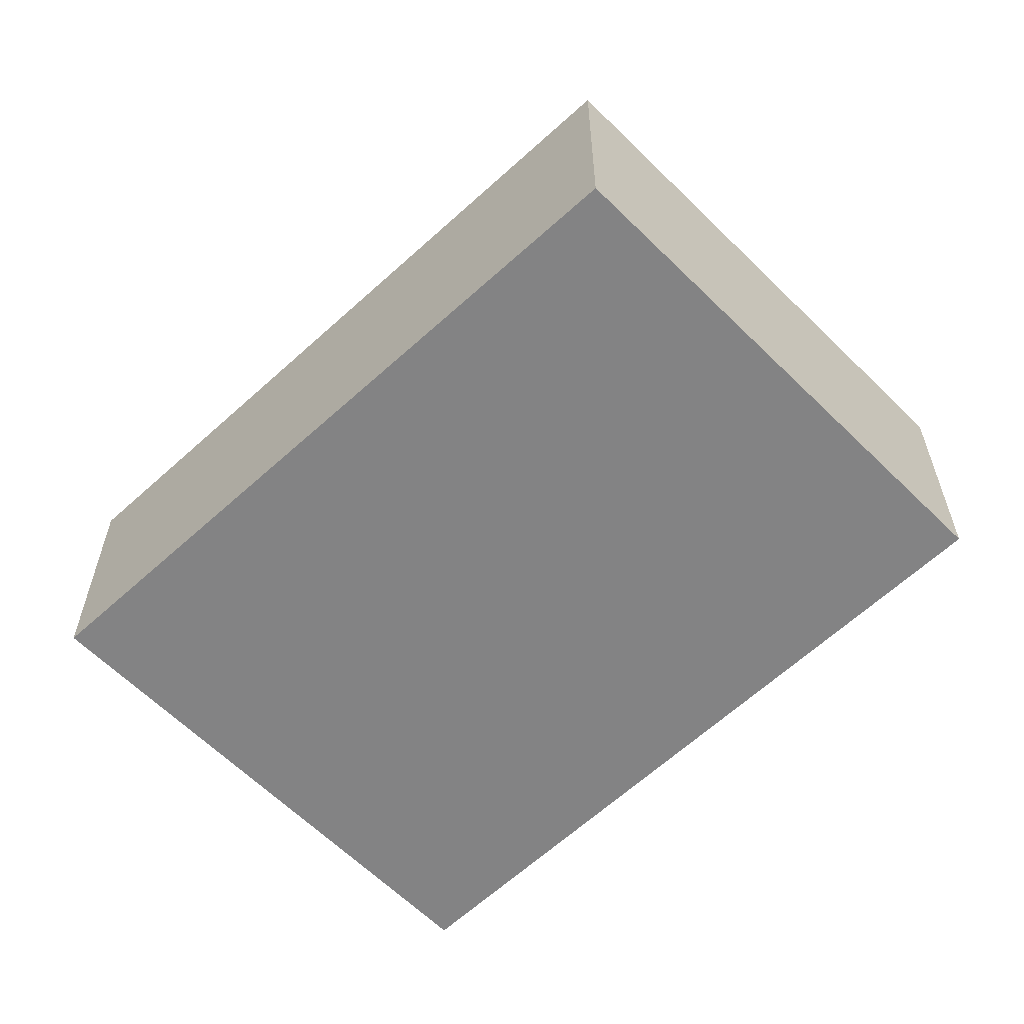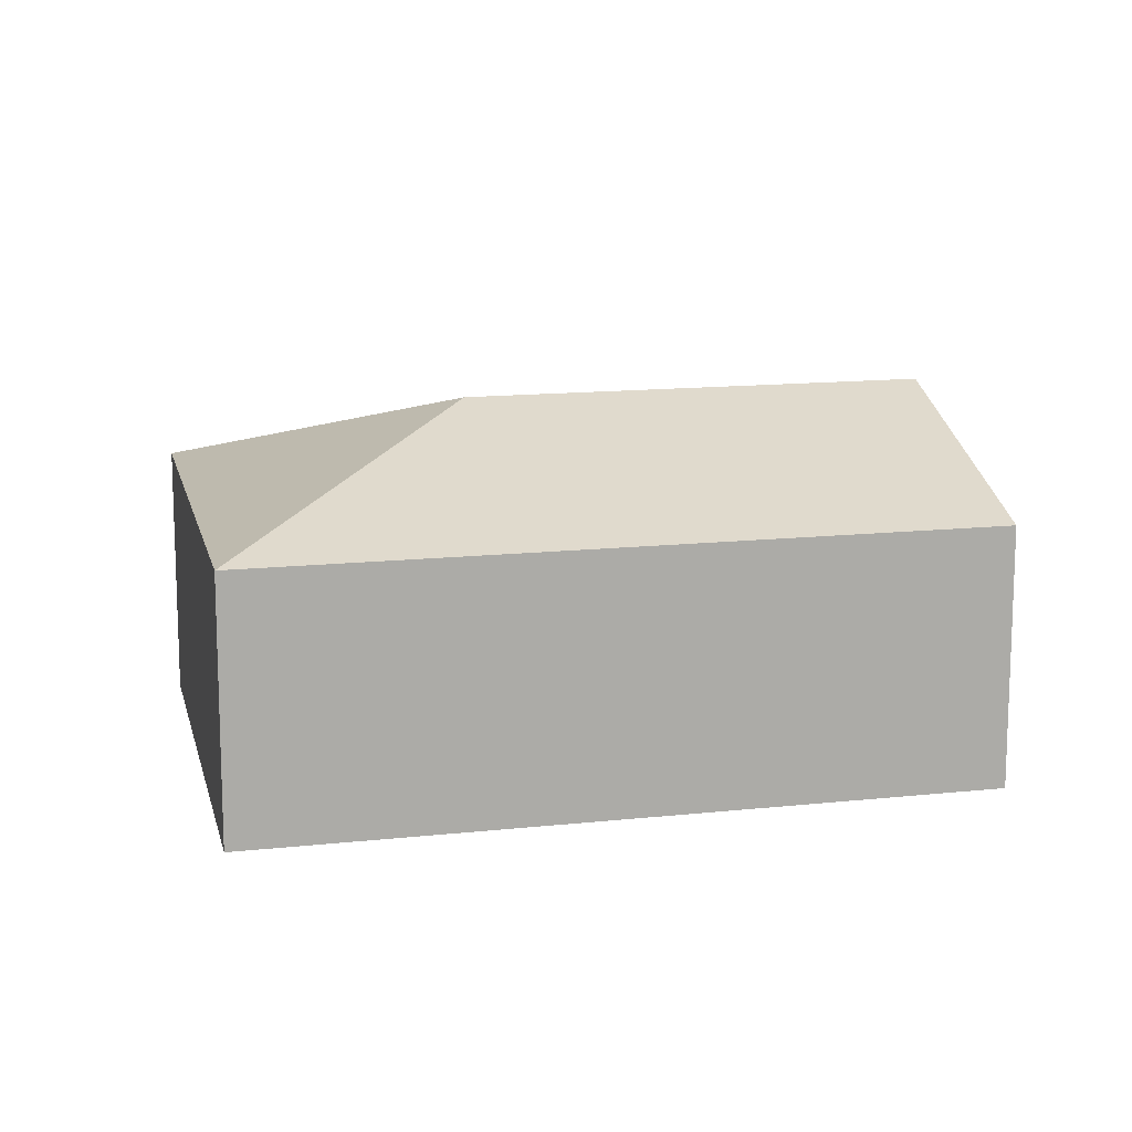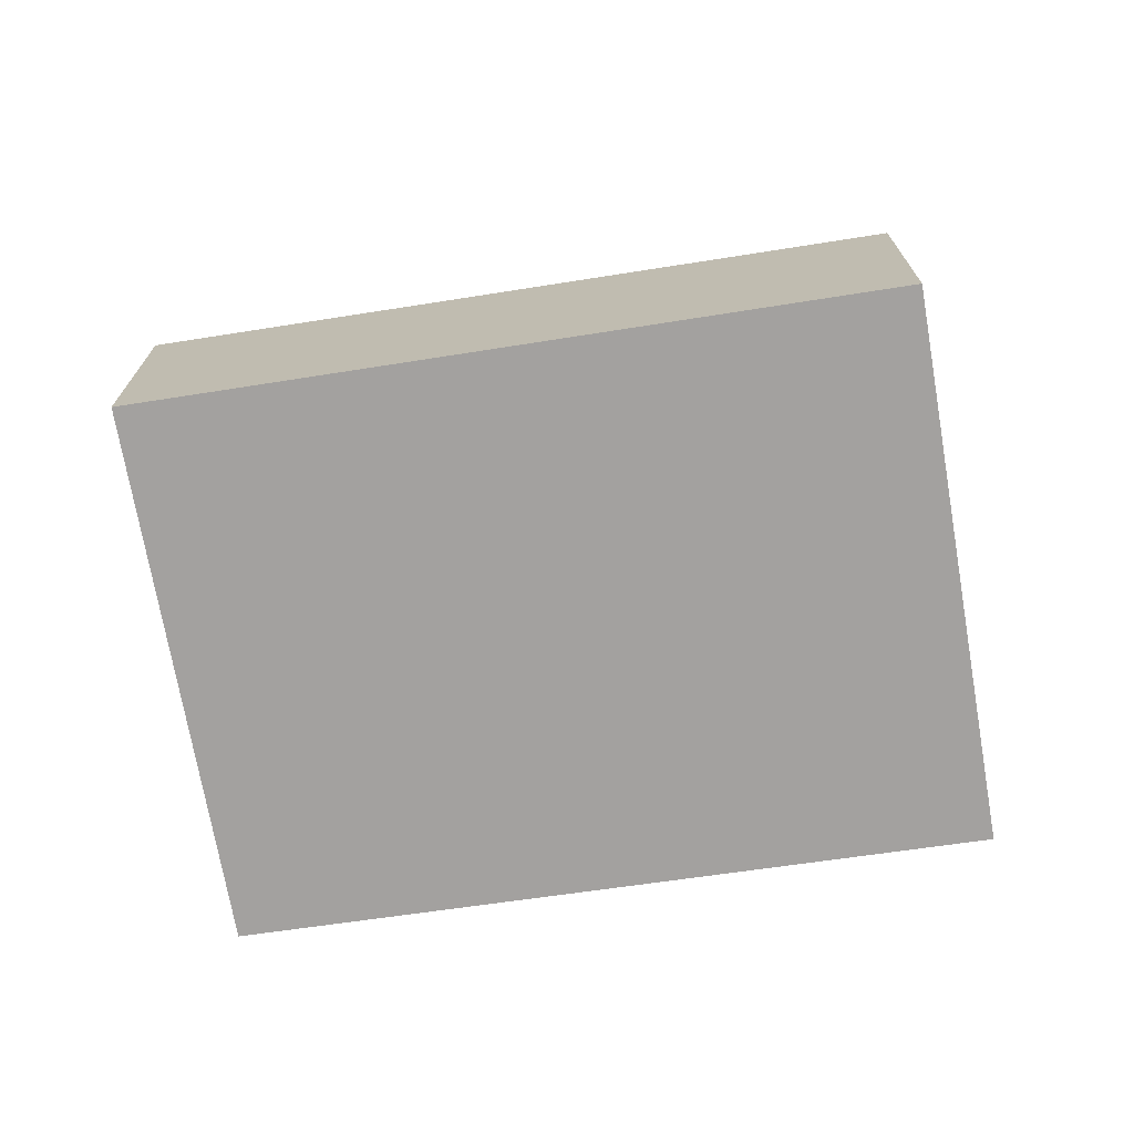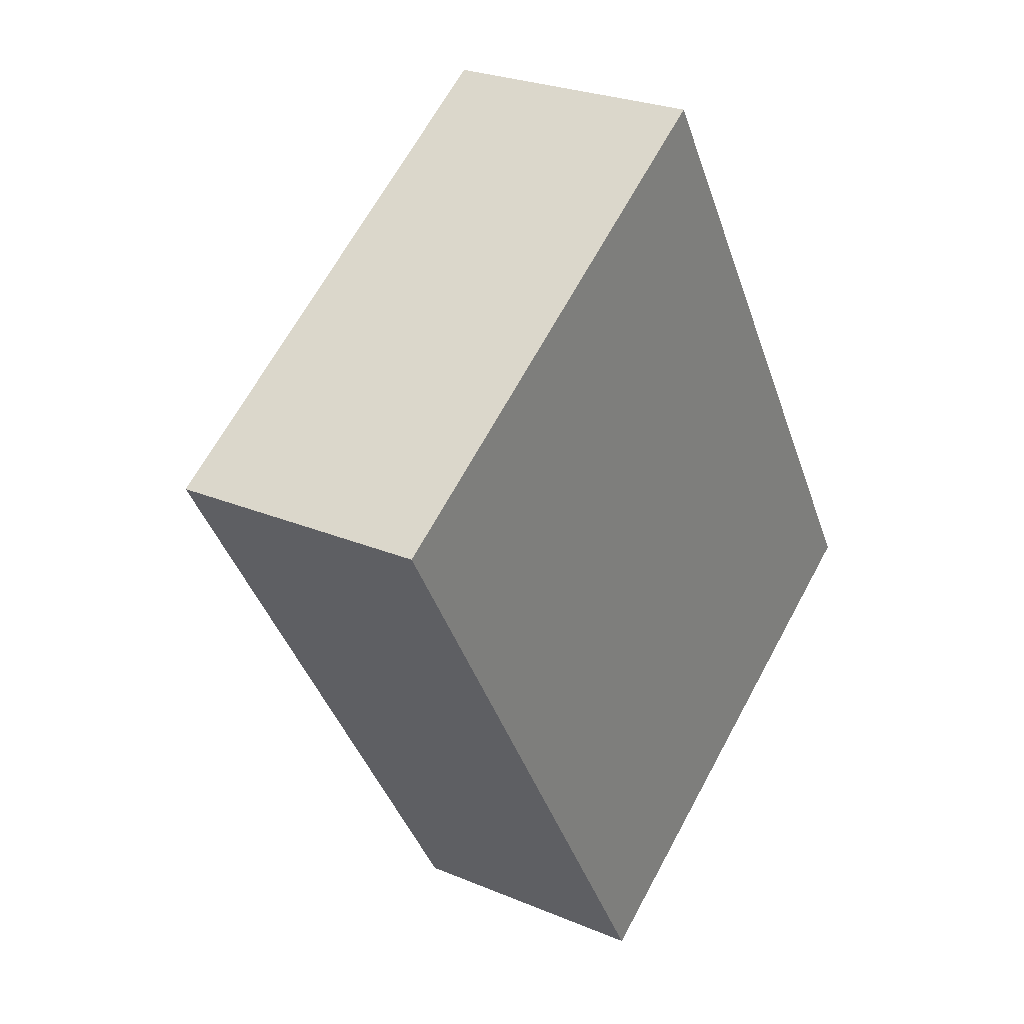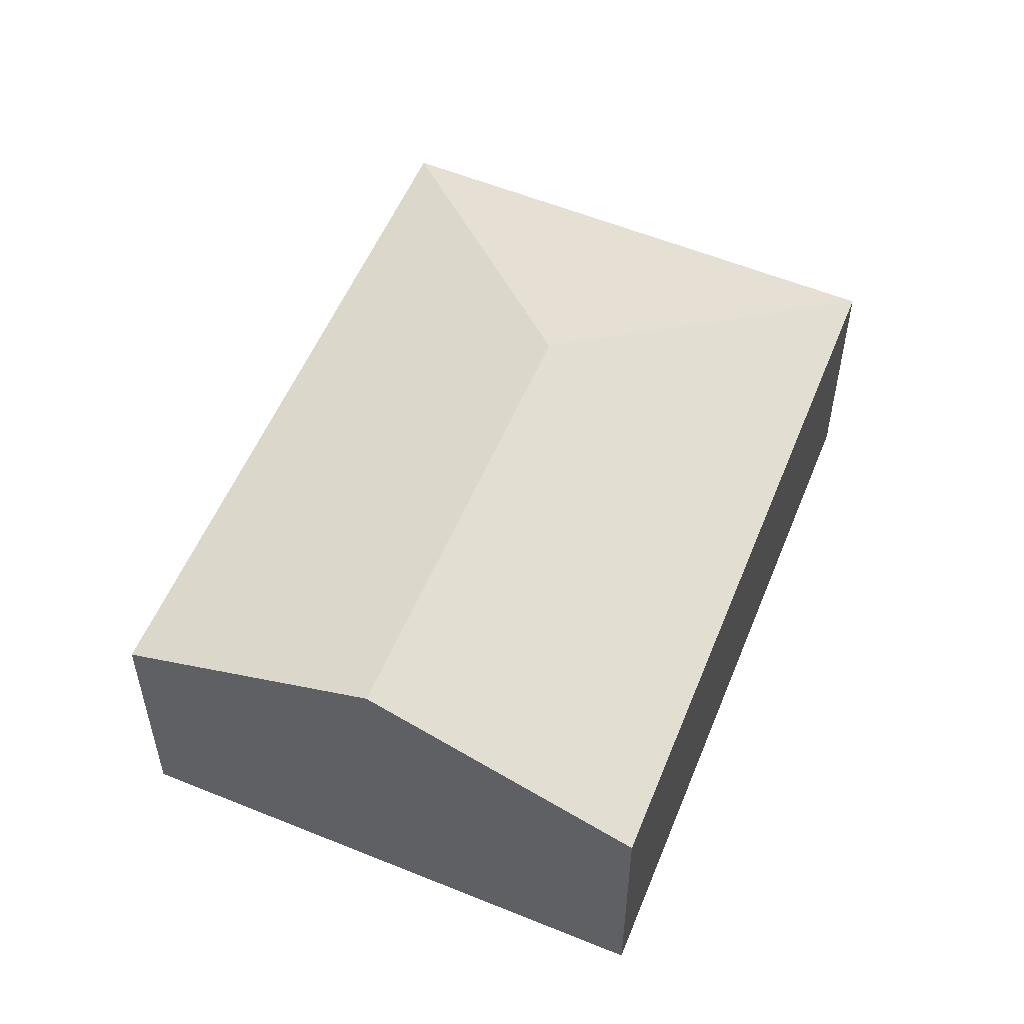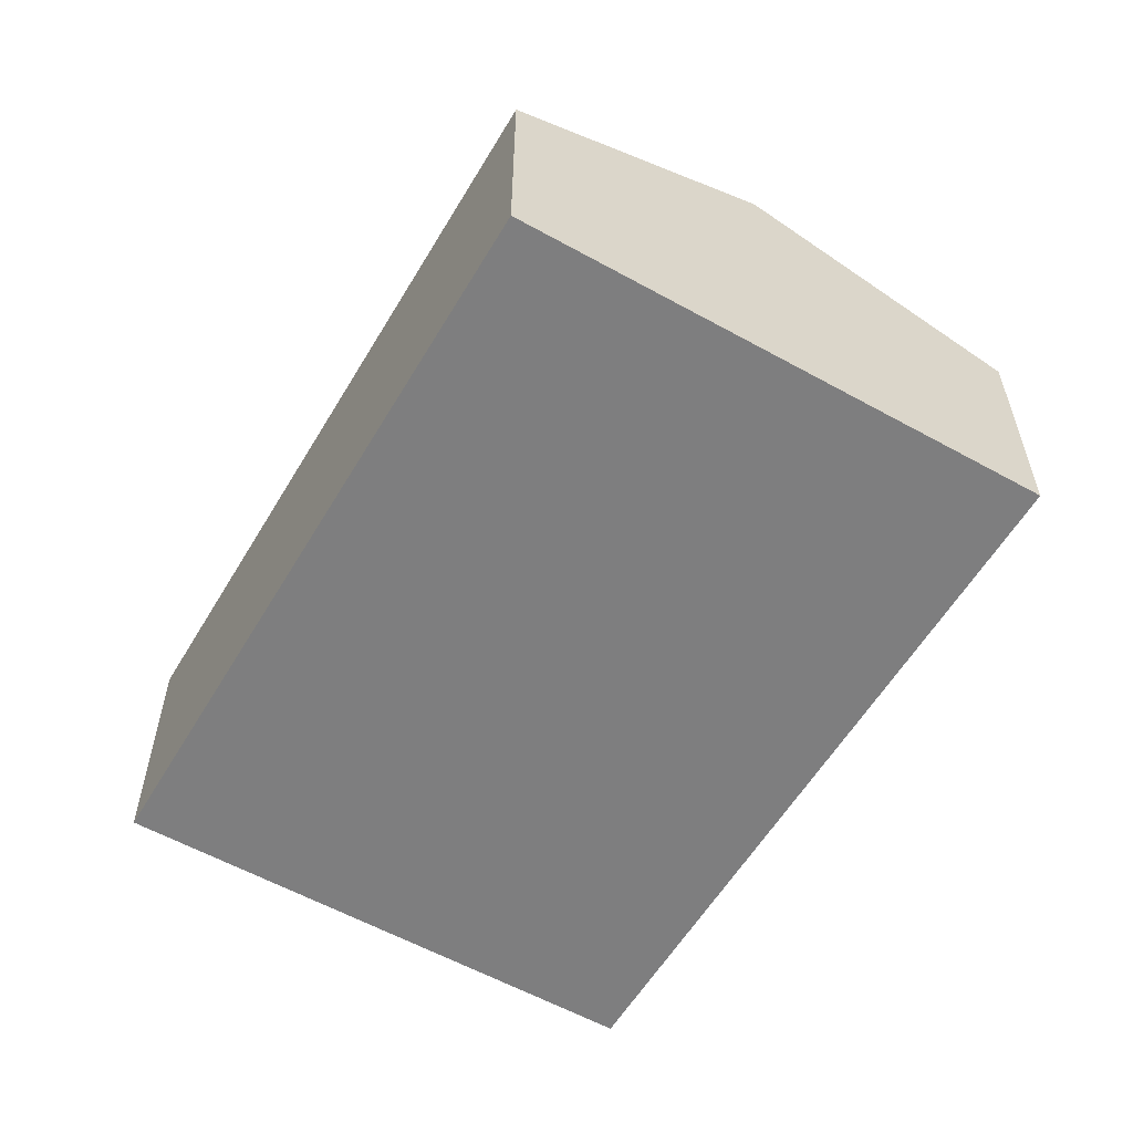
<metadata>
{"format":"obj","ext":"obj","renderer":"f3d","projection":"perspective","resolution":1024,"background":"white","views":[{"elev":-61.1,"azim":-77.8,"up":"+Y"},{"elev":13.5,"azim":44.7,"up":"+Y"},{"elev":-72.3,"azim":67.4,"up":"+Y"},{"elev":26.0,"azim":-56.3,"up":"+Z"},{"elev":55.2,"azim":171.0,"up":"+Y"},{"elev":-59.4,"azim":118.0,"up":"+Y"}]}
</metadata>
<code>
v  7.397 2.256 -3.008
v  3.223 3.09 -0.748
v  3.992 2.254 2.562
v  5.382 3.09 -4.28
v  0 2.264 1.386e-16
v  3.31 2.233 -5.588
v  0 0 0
v  3.31 3.422e-16 -5.588
v  3.992 -1.569e-16 2.562
v  7.397 1.842e-16 -3.008
v  5.382 2.621e-16 -4.28
g defaultobject
f 1 2 3
f 2 1 4
f 2 5 3
f 5 4 6
f 4 5 2
f 6 7 5
f 7 6 8
f 7 3 5
f 3 7 9
f 3 10 1
f 10 3 9
f 4 8 6
f 8 4 1
f 8 1 11
f 11 1 10
f 11 7 8
f 7 11 9
f 9 11 10

</code>
